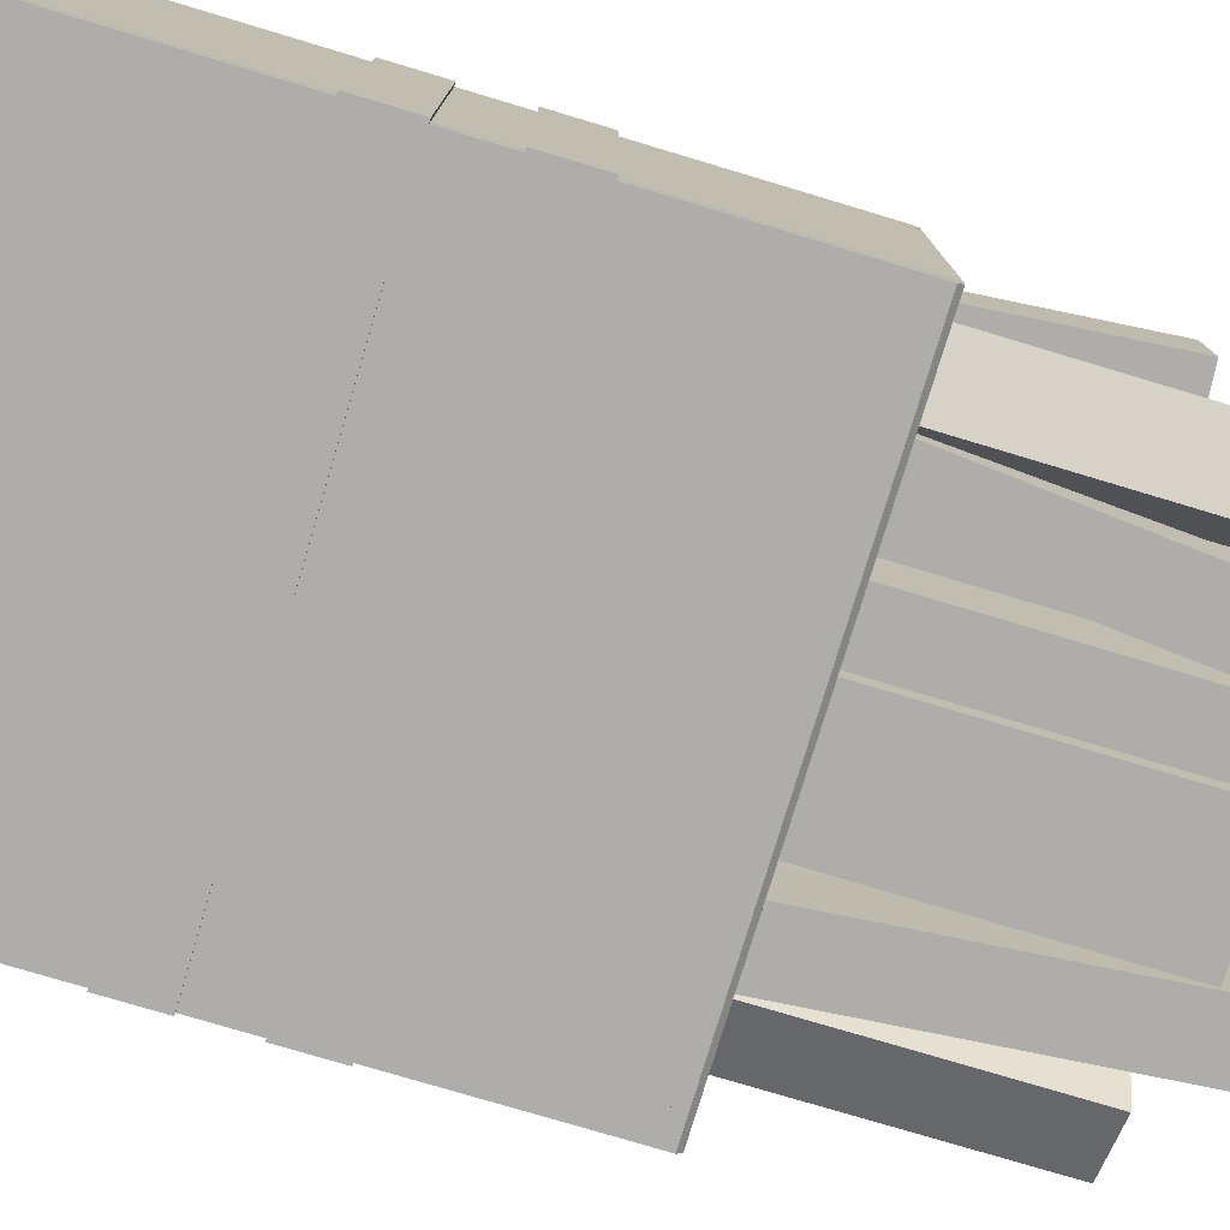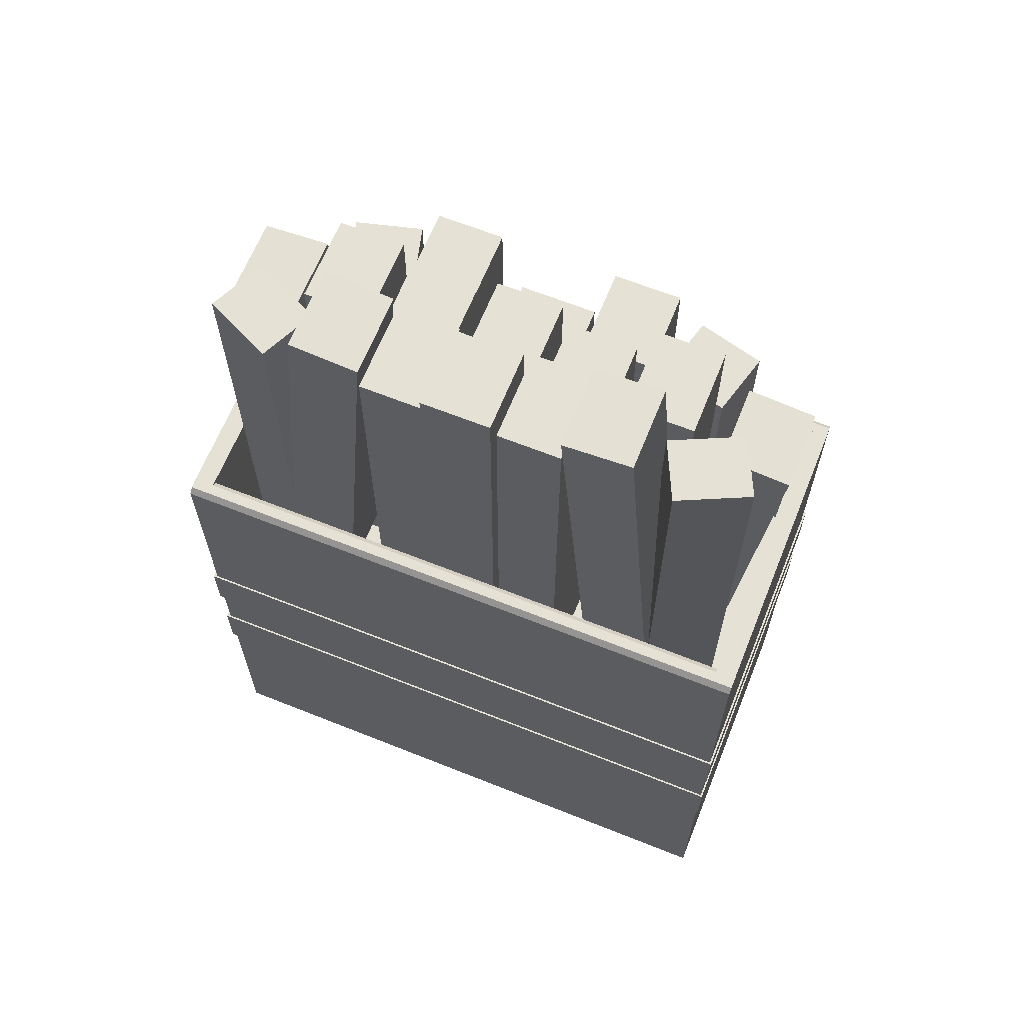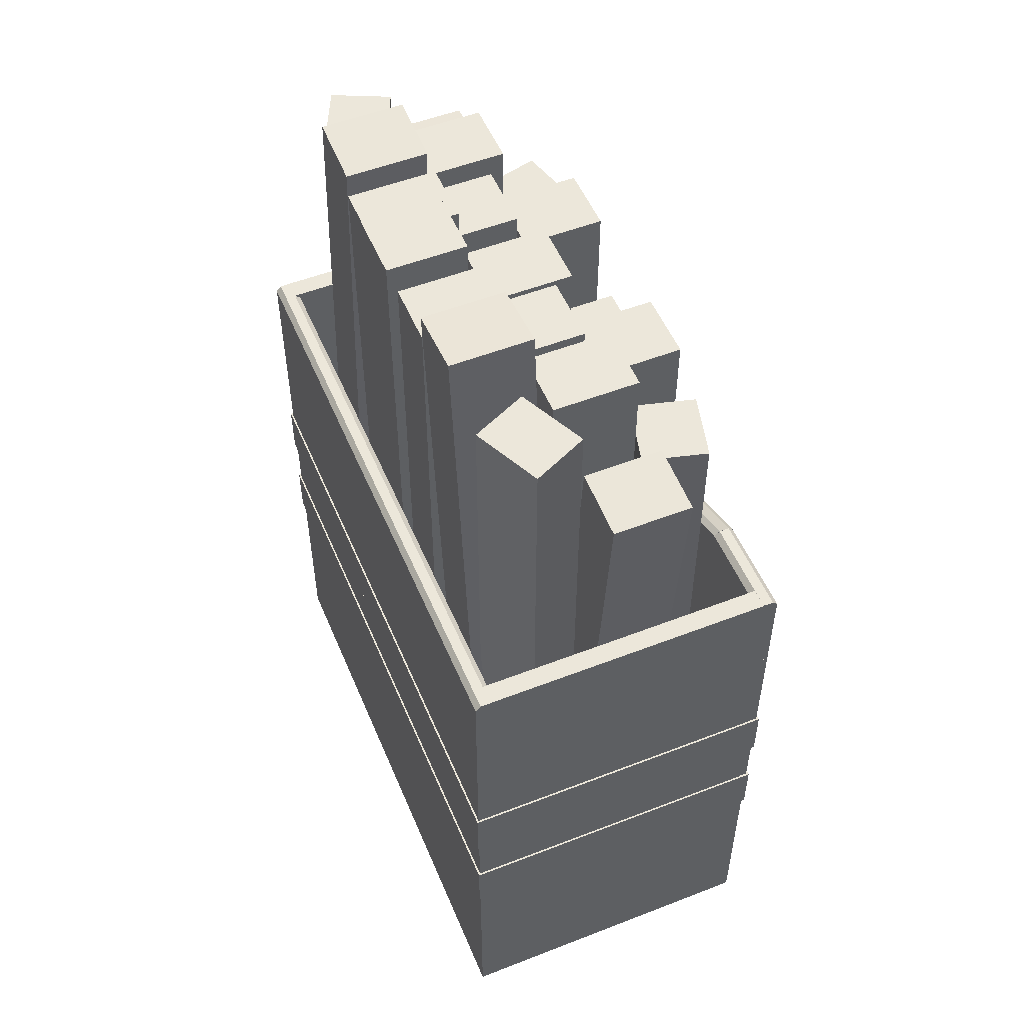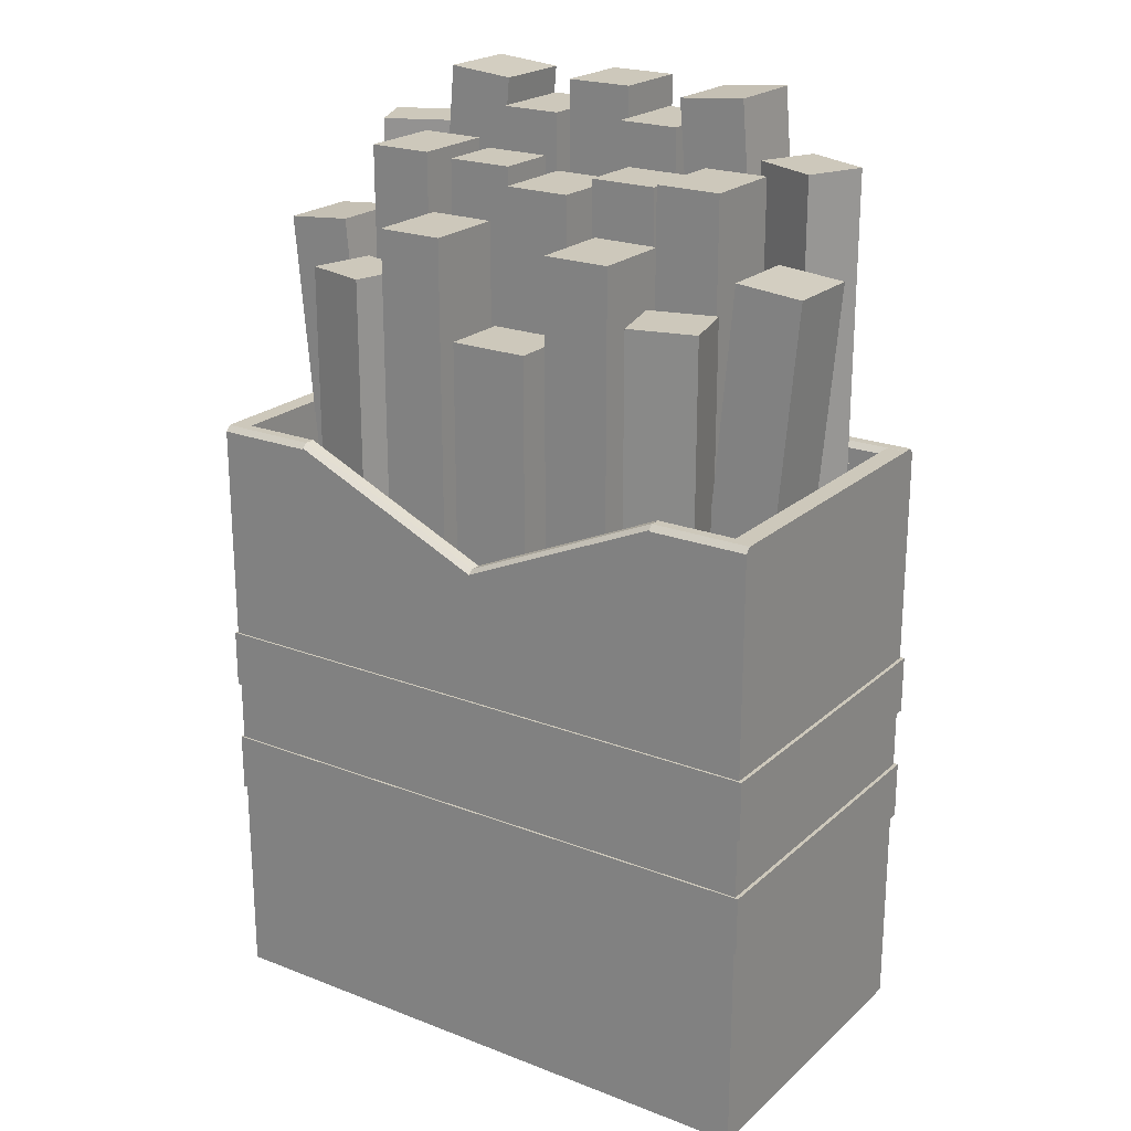
<metadata>
{"format":"obj","ext":"obj","renderer":"f3d","projection":"perspective","resolution":1024,"background":"white","views":[{"elev":-77.1,"azim":73.3,"up":"+Z"},{"elev":65.0,"azim":-158.1,"up":"+Y"},{"elev":53.0,"azim":-112.6,"up":"+Y"},{"elev":21.9,"azim":34.0,"up":"+Y"}]}
</metadata>
<code>
o Fries
v -0.2312 0.2945 0.05886
v -0.1684 0.3 -0.01492
v -0.1684 0.3 0.05886
v -0.2312 0.2945 -0.01492
v -0.2725 0.7669 -0.01492
v -0.2725 0.7669 0.05886
v -0.2097 0.7724 -0.01492
v -0.2097 0.7724 0.05886
v 0.2667 0.7669 0.05886
v 0.2667 0.7669 -0.01492
v 0.204 0.7724 0.05886
v 0.204 0.7724 -0.01492
v 0.1627 0.3 0.05886
v 0.1627 0.3 -0.01492
v 0.2254 0.2945 0.05886
v 0.2254 0.2945 -0.01492
v -0.1319 0.4609 -0.1159
v -0.1946 0.4664 -0.03956
v -0.1946 0.4664 -0.1159
v -0.1319 0.4609 -0.03956
v -0.09358 0.8984 -0.03956
v -0.09358 0.8984 -0.1159
v -0.1563 0.9039 -0.03956
v -0.1563 0.9039 -0.1159
v 0.08784 0.8984 -0.1159
v 0.08784 0.8984 -0.03956
v 0.1506 0.9039 -0.1159
v 0.1506 0.9039 -0.03956
v 0.1889 0.4664 -0.1159
v 0.1889 0.4664 -0.03956
v 0.1261 0.4609 -0.1159
v 0.1261 0.4609 -0.03956
v 0.03563 0.2973 0.1249
v -0.03871 0.2973 0.06243
v 0.03563 0.2973 0.06243
v -0.03871 0.2973 0.1249
v -0.03871 0.6984 0.1249
v 0.03563 0.6984 0.1249
v -0.03871 0.6984 0.06243
v 0.03563 0.6984 0.06243
v -0.03465 0.2614 -0.0502
v 0.02821 0.2614 -0.1243
v 0.02821 0.2614 -0.0502
v -0.03465 0.2614 -0.1243
v -0.03465 0.9012 -0.1243
v -0.03465 0.9012 -0.0502
v 0.02821 0.9012 -0.1243
v 0.02821 0.9012 -0.0502
v -0.1103 0.3569 0.02771
v -0.04739 0.3569 -0.03025
v -0.04739 0.3569 0.02771
v -0.1103 0.3569 -0.03025
v -0.1103 0.8343 -0.03025
v -0.1103 0.8343 0.02771
v -0.04739 0.8343 -0.03025
v -0.04739 0.8343 0.02771
v -0.1898 0.739 0.05064
v -0.2055 0.739 0.1096
v -0.1285 0.739 0.06706
v -0.1443 0.739 0.126
v -0.1285 0.4178 0.06706
v -0.1443 0.4178 0.126
v -0.1898 0.4178 0.05064
v -0.2055 0.4178 0.1096
v 0.1157 0.7866 0.1176
v 0.1157 0.7866 0.04059
v 0.05285 0.7866 0.1176
v 0.05285 0.7866 0.04059
v 0.05285 0.3092 0.1176
v 0.05285 0.3092 0.04059
v 0.1157 0.3092 0.1176
v 0.1157 0.3092 0.04059
v 0.08834 0.8738 -0.03291
v 0.08834 0.8738 -0.1158
v 0.03066 0.8738 -0.03291
v 0.03066 0.8738 -0.1158
v 0.03066 0.2192 -0.03291
v 0.03066 0.2192 -0.1158
v 0.08834 0.2192 -0.03291
v 0.08834 0.2192 -0.1158
v 0.1608 0.8496 -0.05513
v 0.2228 0.8496 -0.0262
v 0.1846 0.8496 -0.1063
v 0.2466 0.8496 -0.07733
v 0.1846 0.4156 -0.1063
v 0.2466 0.4156 -0.07733
v 0.1608 0.4156 -0.05513
v 0.2228 0.4156 -0.0262
v -0.1665 0.4156 -0.05513
v -0.2524 0.4156 -0.07733
v -0.1903 0.4156 -0.1063
v -0.2285 0.4156 -0.0262
v -0.2285 0.8496 -0.0262
v -0.1665 0.8496 -0.05513
v -0.2524 0.8496 -0.07733
v -0.1903 0.8496 -0.1063
v -0.1215 0.3092 0.1176
v -0.05859 0.3092 0.04059
v -0.05859 0.3092 0.1176
v -0.1215 0.3092 0.04059
v -0.1215 0.7866 0.04059
v -0.1215 0.7866 0.1176
v -0.05859 0.7866 0.04059
v -0.05859 0.7866 0.1176
v 0.1044 0.8343 0.02771
v 0.1044 0.8343 -0.03025
v 0.04151 0.8343 0.02771
v 0.04151 0.8343 -0.03025
v 0.04151 0.3569 0.02771
v 0.04151 0.3569 -0.03025
v 0.1044 0.3569 0.02771
v 0.1044 0.3569 -0.03025
v 0.184 0.4178 0.05064
v 0.1386 0.4178 0.126
v 0.1228 0.4178 0.06706
v 0.1998 0.4178 0.1096
v 0.1998 0.739 0.1096
v 0.184 0.739 0.05064
v 0.1386 0.739 0.126
v 0.1228 0.739 0.06706
v -0.03276 0.2973 0.05004
v 0.02968 0.2973 -0.0285
v 0.02968 0.2973 0.05004
v -0.03276 0.2973 -0.0285
v -0.03276 0.8226 -0.0285
v -0.03276 0.8226 0.05004
v 0.02968 0.8226 -0.0285
v 0.02968 0.8226 0.05004
v -0.1846 0.3211 0.04549
v -0.1237 0.3211 -0.03403
v -0.1237 0.3211 0.04549
v -0.1846 0.3211 -0.03403
v -0.1846 0.8416 -0.03403
v -0.1846 0.8416 0.04549
v -0.1237 0.8416 -0.03403
v -0.1237 0.8416 0.04549
v 0.1789 0.8416 0.04549
v 0.1789 0.8416 -0.03403
v 0.1179 0.8416 0.04549
v 0.1179 0.8416 -0.03403
v 0.1179 0.3211 0.04549
v 0.1179 0.3211 -0.03403
v 0.1789 0.3211 0.04549
v 0.1789 0.3211 -0.03403
v -0.09422 0.2192 -0.03291
v -0.03654 0.2192 -0.1158
v -0.03654 0.2192 -0.03291
v -0.09422 0.2192 -0.1158
v -0.09422 0.8738 -0.1158
v -0.09422 0.8738 -0.03291
v -0.03654 0.8738 -0.1158
v -0.03654 0.8738 -0.03291
v -0.2798 0.3299 0.1455
v 0.2714 0.3299 -0.1352
v 0.2714 0.3299 0.1455
v -0.2798 0.3299 -0.1352
v -0.2798 0.3839 -0.1352
v -0.2798 0.3839 0.1455
v 0.2714 0.3839 -0.1352
v 0.2714 0.3839 0.1455
v 0.2579 0.5848 0.1464
v 0.2765 0.5848 -0.1375
v 0.2579 0.5848 -0.1375
v 0.2765 0.5848 0.1464
v 0.2765 0.01057 -0.1375
v 0.2765 0.01057 0.1464
v 0.2579 0.01057 -0.1375
v 0.2579 0.01057 0.1464
v -0.2821 0.4867 0.1365
v 0.2765 0.4867 0.1563
v 0.2765 0.4867 0.1365
v -0.2821 0.4867 0.1563
v 0.2765 0.01085 0.1563
v -0.2821 0.01085 0.1563
v 0.2765 0.01085 0.1365
v -0.2821 0.01085 0.1365
v 0.2745 0.01018 -0.1474
v -0.2803 0.02037 -0.1474
v 0.2745 0.02037 -0.1474
v -0.2803 0.01018 -0.1474
v -0.2803 0.02037 0.1546
v -0.2803 0.01018 0.1546
v 0.2745 0.01018 0.1546
v 0.2745 0.02037 0.1546
v -0.1889 0.4629 0.1563
v -0.1889 0.5645 0.1563
v -0.282 0.5645 0.1563
v -0.282 0.4629 0.1563
v -0.1889 0.4629 0.1365
v -0.1889 0.5645 0.1365
v -0.282 0.4629 0.1365
v -0.282 0.5645 0.1365
v -0.282 0.5798 0.1563
v -0.1889 0.5849 0.1514
v -0.282 0.5849 0.1514
v -0.1889 0.5798 0.1563
v -0.1889 0.5849 0.1418
v -0.282 0.5849 0.1418
v -0.1889 0.5798 0.1365
v -0.282 0.5798 0.1365
v 0.2766 0.4629 0.1563
v 0.2766 0.5645 0.1563
v 0.1835 0.5645 0.1563
v 0.1835 0.4629 0.1563
v 0.2766 0.4629 0.1365
v 0.2766 0.5645 0.1365
v 0.1835 0.4629 0.1365
v 0.1835 0.5645 0.1365
v 0.1835 0.5798 0.1563
v 0.2766 0.5849 0.1514
v 0.1835 0.5849 0.1514
v 0.2766 0.5798 0.1563
v 0.2766 0.5849 0.1418
v 0.1835 0.5849 0.1418
v 0.2766 0.5798 0.1365
v 0.1835 0.5798 0.1365
v 0.2761 0.5798 -0.1478
v -0.2201 0.5849 -0.1429
v 0.2761 0.5849 -0.1429
v -0.2201 0.5798 -0.1478
v -0.2201 0.5849 -0.1333
v 0.2761 0.5849 -0.1333
v -0.2201 0.5798 -0.128
v 0.2761 0.5798 -0.128
v 0.2761 0.5645 -0.128
v -0.2201 0.5645 -0.128
v 0.2761 0.5645 -0.1478
v -0.2201 0.5645 -0.1478
v -0.1893 0.5798 -0.1478
v -0.2824 0.5849 -0.1429
v -0.1893 0.5849 -0.1429
v -0.2824 0.5798 -0.1478
v -0.2824 0.5849 -0.1333
v -0.1893 0.5849 -0.1333
v -0.2824 0.5798 -0.128
v -0.1893 0.5798 -0.128
v -0.1893 0.5645 -0.128
v -0.2824 0.5645 -0.128
v -0.1893 0.5645 -0.1478
v -0.2824 0.5645 -0.1478
v 0.2762 0.5682 -0.128
v -0.2824 0.5682 -0.1478
v -0.2824 0.5682 -0.128
v 0.2762 0.5682 -0.1478
v -0.2824 0.01085 -0.1478
v 0.2762 0.01085 -0.1478
v -0.2824 0.01085 -0.128
v 0.2762 0.01085 -0.128
v -0.2638 0.5848 -0.1379
v -0.2824 0.5848 0.1488
v -0.2638 0.5848 0.1488
v -0.2824 0.5848 -0.1379
v -0.2824 0.01113 0.1488
v -0.2824 0.01113 -0.1379
v -0.2638 0.01113 0.1488
v -0.2638 0.01113 -0.1379
v -0.00273 0.5025 0.1514
v -0.1889 0.5808 0.1563
v -0.00273 0.4984 0.1563
v -0.1889 0.585 0.1514
v -0.00273 0.5025 0.1418
v -0.1889 0.585 0.1418
v -0.1889 0.5808 0.1365
v -0.00273 0.4984 0.1365
v -0.1889 0.486 0.1365
v -0.00273 0.486 0.1365
v -0.1889 0.486 0.1563
v -0.00273 0.486 0.1563
v -0.00273 0.5025 0.1415
v 0.1835 0.5808 0.1365
v -0.00273 0.4984 0.1365
v 0.1835 0.585 0.1415
v -0.00273 0.5025 0.1511
v 0.1835 0.585 0.1511
v 0.1835 0.5808 0.1563
v -0.00273 0.4984 0.1563
v 0.1835 0.486 0.1563
v -0.00273 0.486 0.1563
v 0.1835 0.486 0.1365
v -0.00273 0.486 0.1365
v -0.2842 0.32 0.1583
v -0.2842 0.32 -0.1495
v 0.2799 0.32 0.1583
v 0.2799 0.32 -0.1495
v 0.2799 0.3748 0.1583
v 0.2799 0.3748 -0.1495
v -0.2842 0.3748 0.1583
v -0.2842 0.3748 -0.1495
v -0.2842 0.208 0.1583
v -0.2842 0.208 -0.1495
v 0.2799 0.208 0.1583
v 0.2799 0.208 -0.1495
v 0.2799 0.2628 0.1583
v 0.2799 0.2628 -0.1495
v -0.2842 0.2628 0.1583
v -0.2842 0.2628 -0.1495
f 1 2 3
f 2 1 4
f 1 5 4
f 5 1 6
f 5 2 4
f 2 5 7
f 8 1 3
f 1 8 6
f 8 2 7
f 2 8 3
f 5 8 7
f 8 5 6
f 9 10 11
f 12 11 10
f 13 11 14
f 12 14 11
f 9 11 15
f 13 15 11
f 12 10 14
f 16 14 10
f 9 15 10
f 16 10 15
f 16 15 14
f 13 14 15
f 17 18 19
f 18 17 20
f 17 21 20
f 21 17 22
f 21 18 20
f 18 21 23
f 24 17 19
f 17 24 22
f 24 18 23
f 18 24 19
f 21 24 23
f 24 21 22
f 25 26 27
f 28 27 26
f 29 27 30
f 28 30 27
f 25 27 31
f 29 31 27
f 28 26 30
f 32 30 26
f 25 31 26
f 32 26 31
f 32 31 30
f 29 30 31
f 33 34 35
f 34 33 36
f 33 37 36
f 37 33 38
f 37 34 36
f 34 37 39
f 40 33 35
f 33 40 38
f 40 34 39
f 34 40 35
f 37 40 39
f 40 37 38
f 41 42 43
f 42 41 44
f 41 45 44
f 45 41 46
f 45 42 44
f 42 45 47
f 48 41 43
f 41 48 46
f 48 42 47
f 42 48 43
f 45 48 47
f 48 45 46
f 49 50 51
f 50 49 52
f 49 53 52
f 53 49 54
f 53 50 52
f 50 53 55
f 56 49 51
f 49 56 54
f 56 50 55
f 50 56 51
f 53 56 55
f 56 53 54
f 57 58 59
f 60 59 58
f 61 59 62
f 60 62 59
f 57 59 63
f 61 63 59
f 60 58 62
f 64 62 58
f 57 63 58
f 64 58 63
f 64 63 62
f 61 62 63
f 65 66 67
f 68 67 66
f 69 67 70
f 68 70 67
f 65 67 71
f 69 71 67
f 68 66 70
f 72 70 66
f 65 71 66
f 72 66 71
f 72 71 70
f 69 70 71
f 73 74 75
f 76 75 74
f 77 75 78
f 76 78 75
f 73 75 79
f 77 79 75
f 76 74 78
f 80 78 74
f 73 79 74
f 80 74 79
f 80 79 78
f 77 78 79
f 81 82 83
f 84 83 82
f 85 83 86
f 84 86 83
f 81 83 87
f 85 87 83
f 84 82 86
f 88 86 82
f 81 87 82
f 88 82 87
f 88 87 86
f 85 86 87
f 89 90 91
f 90 89 92
f 89 93 92
f 93 89 94
f 93 90 92
f 90 93 95
f 96 89 91
f 89 96 94
f 96 90 95
f 90 96 91
f 93 96 95
f 96 93 94
f 97 98 99
f 98 97 100
f 97 101 100
f 101 97 102
f 101 98 100
f 98 101 103
f 104 97 99
f 97 104 102
f 104 98 103
f 98 104 99
f 101 104 103
f 104 101 102
f 105 106 107
f 108 107 106
f 109 107 110
f 108 110 107
f 105 107 111
f 109 111 107
f 108 106 110
f 112 110 106
f 105 111 106
f 112 106 111
f 112 111 110
f 109 110 111
f 113 114 115
f 114 113 116
f 113 117 116
f 117 113 118
f 117 114 116
f 114 117 119
f 120 113 115
f 113 120 118
f 120 114 119
f 114 120 115
f 117 120 119
f 120 117 118
f 121 122 123
f 122 121 124
f 121 125 124
f 125 121 126
f 125 122 124
f 122 125 127
f 128 121 123
f 121 128 126
f 128 122 127
f 122 128 123
f 125 128 127
f 128 125 126
f 129 130 131
f 130 129 132
f 129 133 132
f 133 129 134
f 133 130 132
f 130 133 135
f 136 129 131
f 129 136 134
f 136 130 135
f 130 136 131
f 133 136 135
f 136 133 134
f 137 138 139
f 140 139 138
f 141 139 142
f 140 142 139
f 137 139 143
f 141 143 139
f 140 138 142
f 144 142 138
f 137 143 138
f 144 138 143
f 144 143 142
f 141 142 143
f 145 146 147
f 146 145 148
f 145 149 148
f 149 145 150
f 149 146 148
f 146 149 151
f 152 145 147
f 145 152 150
f 152 146 151
f 146 152 147
f 149 152 151
f 152 149 150
f 153 154 155
f 154 153 156
f 153 157 156
f 157 153 158
f 157 154 156
f 154 157 159
f 160 153 155
f 153 160 158
f 160 154 159
f 154 160 155
f 157 160 159
f 160 157 158
f 161 162 163
f 161 164 162
f 165 162 164
f 166 165 164
f 162 165 167
f 163 162 167
f 163 167 168
f 161 163 168
f 165 166 168
f 167 165 168
f 166 164 161
f 168 166 161
f 169 170 171
f 169 172 170
f 173 170 172
f 174 173 172
f 170 173 175
f 171 170 175
f 171 175 176
f 169 171 176
f 173 174 176
f 175 173 176
f 174 172 169
f 176 174 169
f 177 178 179
f 177 180 178
f 181 182 183
f 184 181 183
f 178 180 182
f 181 178 182
f 180 183 182
f 180 177 183
f 183 179 184
f 183 177 179
f 181 179 178
f 181 184 179
f 185 186 187
f 188 185 187
f 186 185 189
f 190 186 189
f 190 189 191
f 192 190 191
f 185 188 191
f 189 185 191
f 188 187 192
f 191 188 192
f 193 194 195
f 193 196 194
f 195 197 198
f 195 194 197
f 198 199 200
f 198 197 199
f 199 192 200
f 199 190 192
f 187 190 186
f 187 192 190
f 199 197 196
f 190 199 196
f 190 196 186
f 197 194 196
f 193 186 196
f 193 187 186
f 193 198 200
f 192 187 193
f 193 200 192
f 193 195 198
f 201 202 203
f 204 201 203
f 202 201 205
f 206 202 205
f 206 205 207
f 208 206 207
f 201 204 207
f 205 201 207
f 204 203 208
f 207 204 208
f 209 210 211
f 209 212 210
f 211 213 214
f 211 210 213
f 214 215 216
f 214 213 215
f 215 208 216
f 215 206 208
f 203 206 202
f 203 208 206
f 215 213 212
f 206 215 212
f 206 212 202
f 213 210 212
f 209 202 212
f 209 203 202
f 209 214 216
f 208 203 209
f 209 216 208
f 209 211 214
f 217 218 219
f 217 220 218
f 219 221 222
f 219 218 221
f 222 223 224
f 222 221 223
f 223 225 224
f 223 226 225
f 227 226 228
f 227 225 226
f 223 221 220
f 226 223 220
f 226 220 228
f 221 218 220
f 217 228 220
f 217 227 228
f 217 222 224
f 225 227 217
f 217 224 225
f 217 219 222
f 229 230 231
f 229 232 230
f 231 233 234
f 231 230 233
f 234 235 236
f 234 233 235
f 235 237 236
f 235 238 237
f 239 238 240
f 239 237 238
f 235 233 232
f 238 235 232
f 238 232 240
f 233 230 232
f 229 240 232
f 229 239 240
f 229 234 236
f 237 239 229
f 229 236 237
f 229 231 234
f 241 242 243
f 241 244 242
f 245 242 244
f 246 245 244
f 242 245 247
f 243 242 247
f 243 247 248
f 241 243 248
f 245 246 248
f 247 245 248
f 246 244 241
f 248 246 241
f 249 250 251
f 249 252 250
f 253 250 252
f 254 253 252
f 250 253 255
f 251 250 255
f 251 255 256
f 249 251 256
f 253 254 256
f 255 253 256
f 254 252 249
f 256 254 249
f 257 258 259
f 257 260 258
f 261 260 257
f 261 262 260
f 263 262 261
f 264 263 261
f 264 265 263
f 264 266 265
f 266 267 265
f 266 268 267
f 264 261 259
f 266 264 268
f 264 259 268
f 261 257 259
f 267 268 259
f 258 267 259
f 258 262 263
f 265 267 258
f 258 263 265
f 258 260 262
f 269 270 271
f 269 272 270
f 273 272 269
f 273 274 272
f 275 274 273
f 276 275 273
f 276 277 275
f 276 278 277
f 278 279 277
f 278 280 279
f 276 273 271
f 278 276 280
f 276 271 280
f 273 269 271
f 279 280 271
f 270 279 271
f 270 274 275
f 277 279 270
f 270 275 277
f 270 272 274
f 192 186 190
f 192 187 186
f 208 202 206
f 208 203 202
f 281 282 283
f 284 283 282
f 285 283 286
f 284 286 283
f 281 283 287
f 285 287 283
f 284 282 286
f 288 286 282
f 281 287 282
f 288 282 287
f 288 287 286
f 285 286 287
f 289 290 291
f 292 291 290
f 293 291 294
f 292 294 291
f 289 291 295
f 293 295 291
f 292 290 294
f 296 294 290
f 289 295 290
f 296 290 295
f 296 295 294
f 293 294 295

</code>
